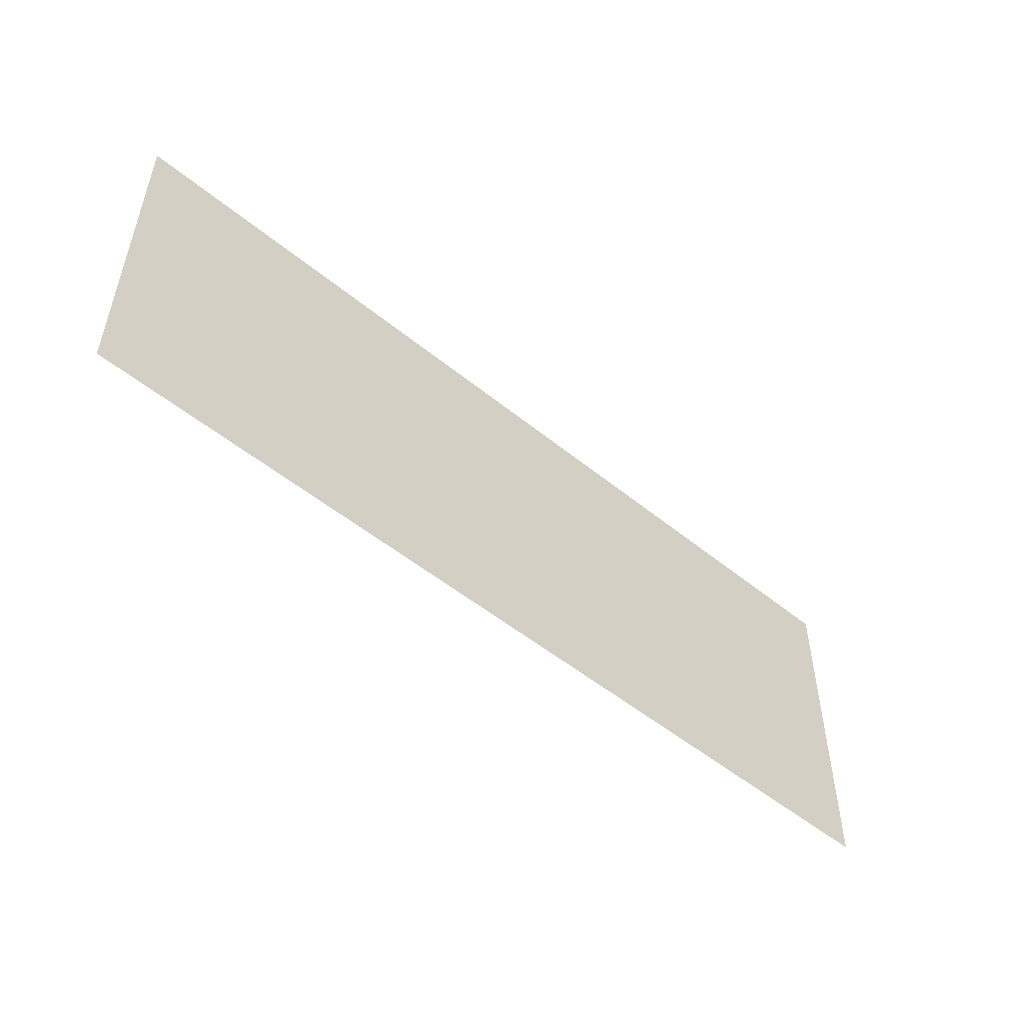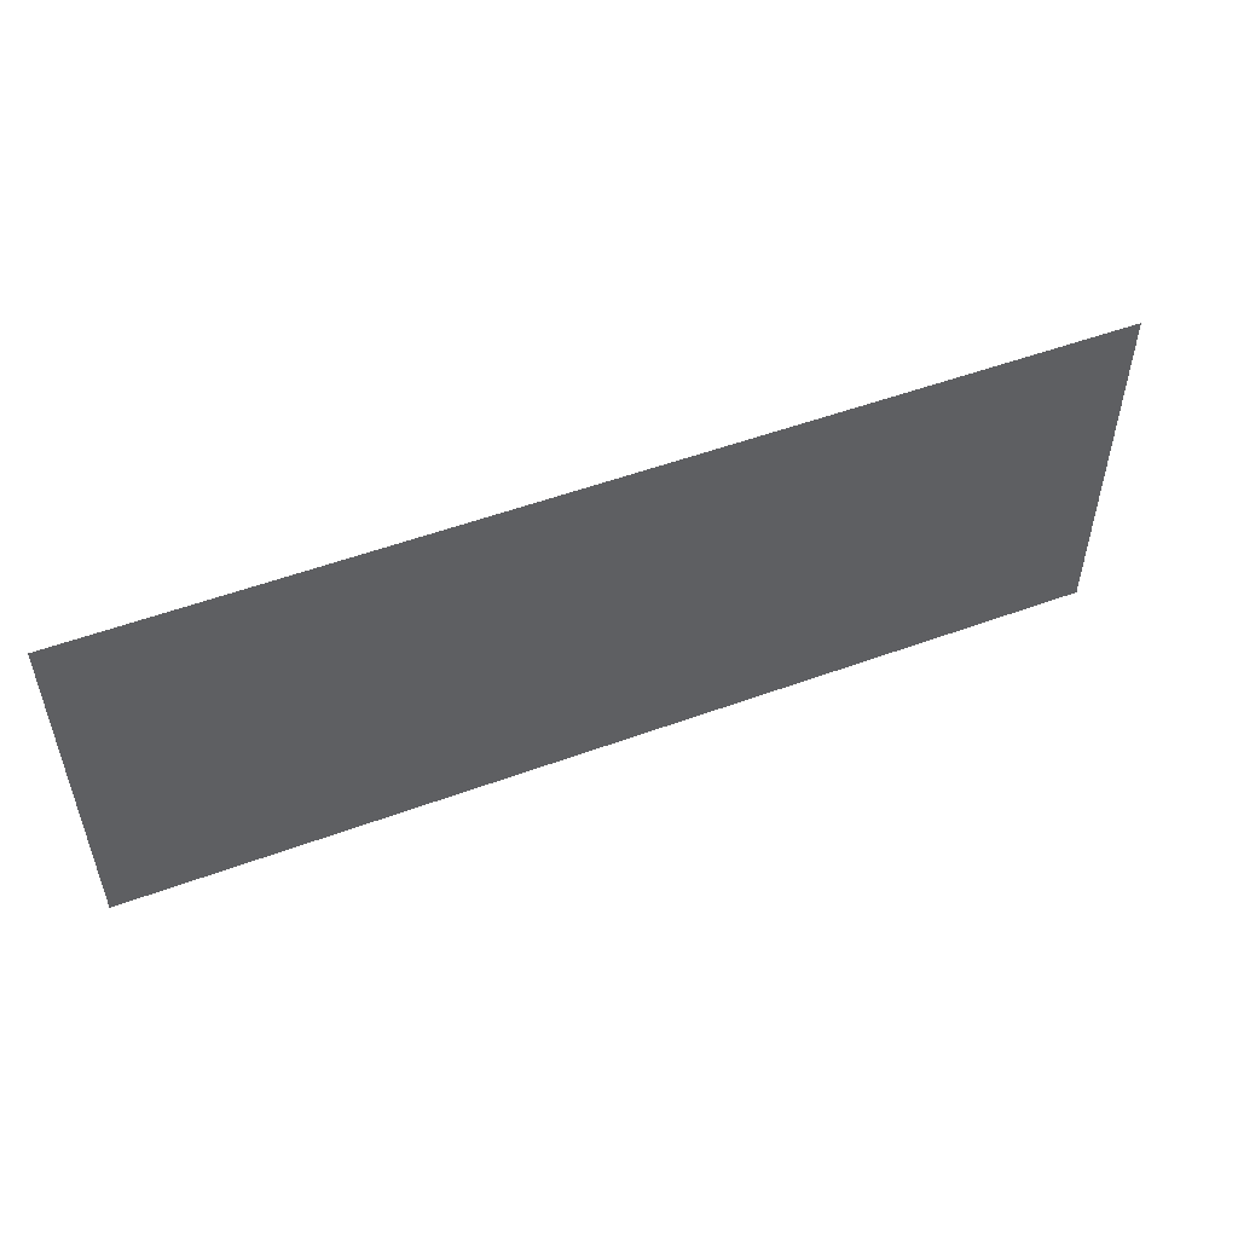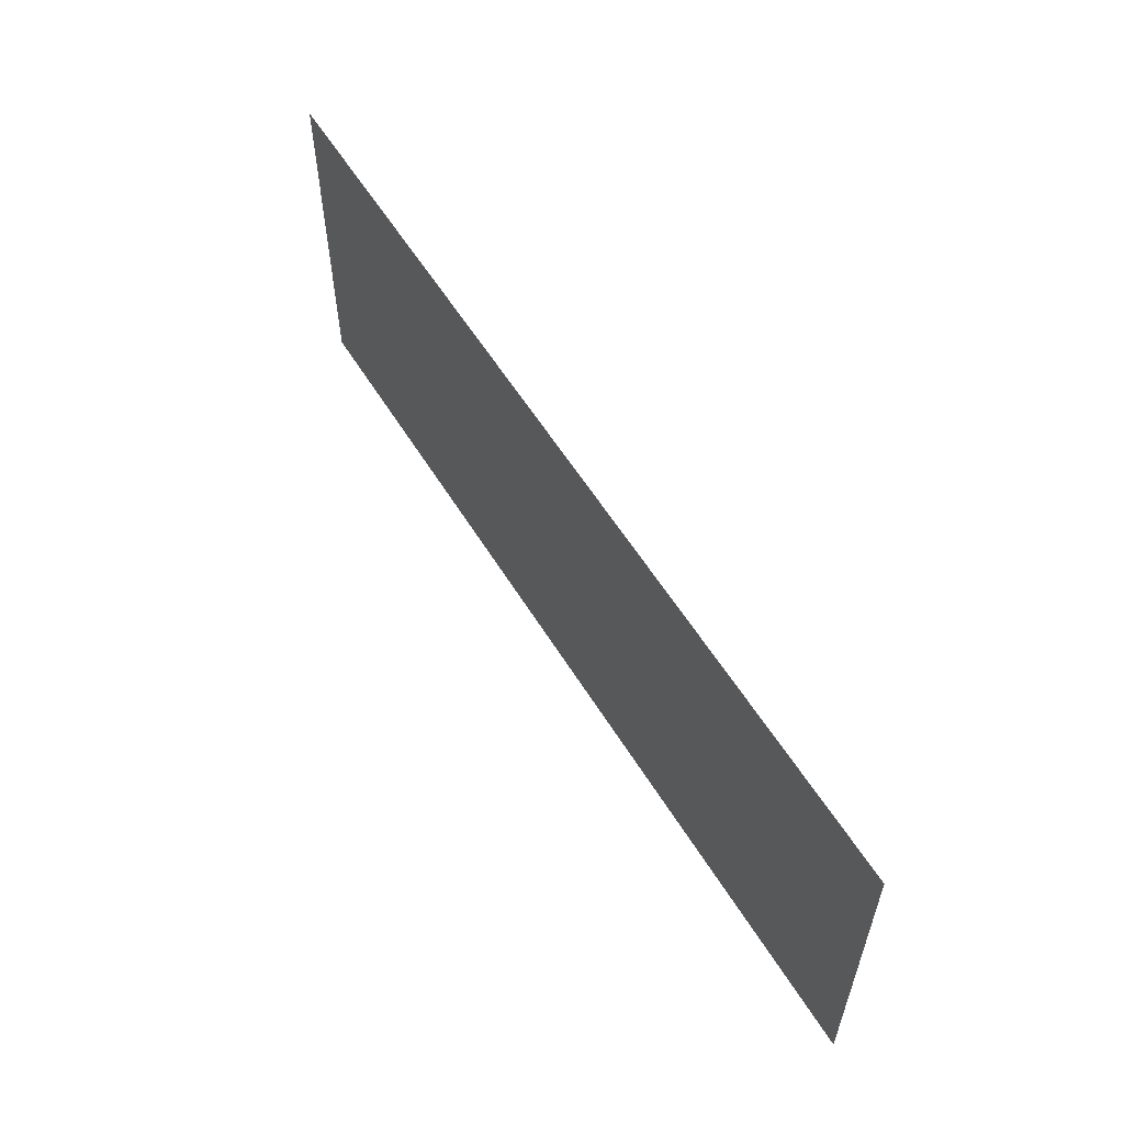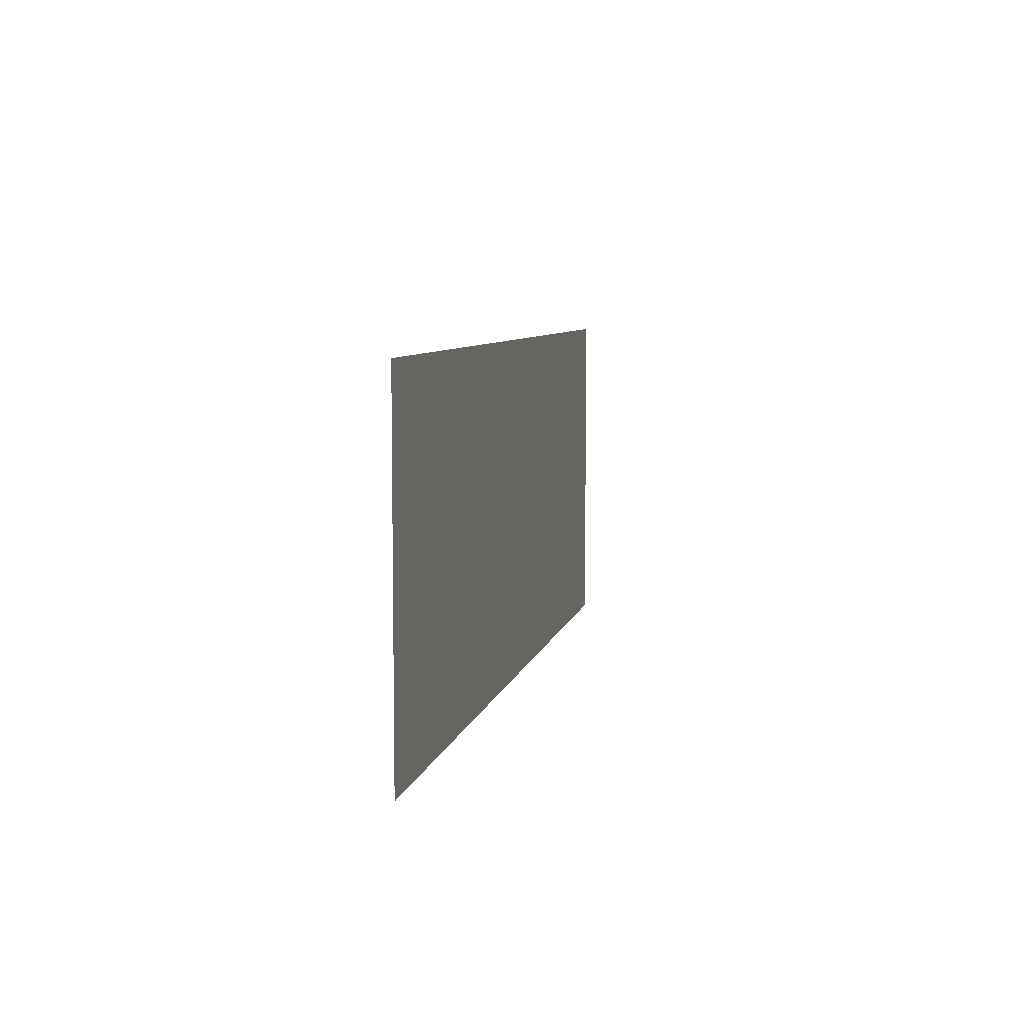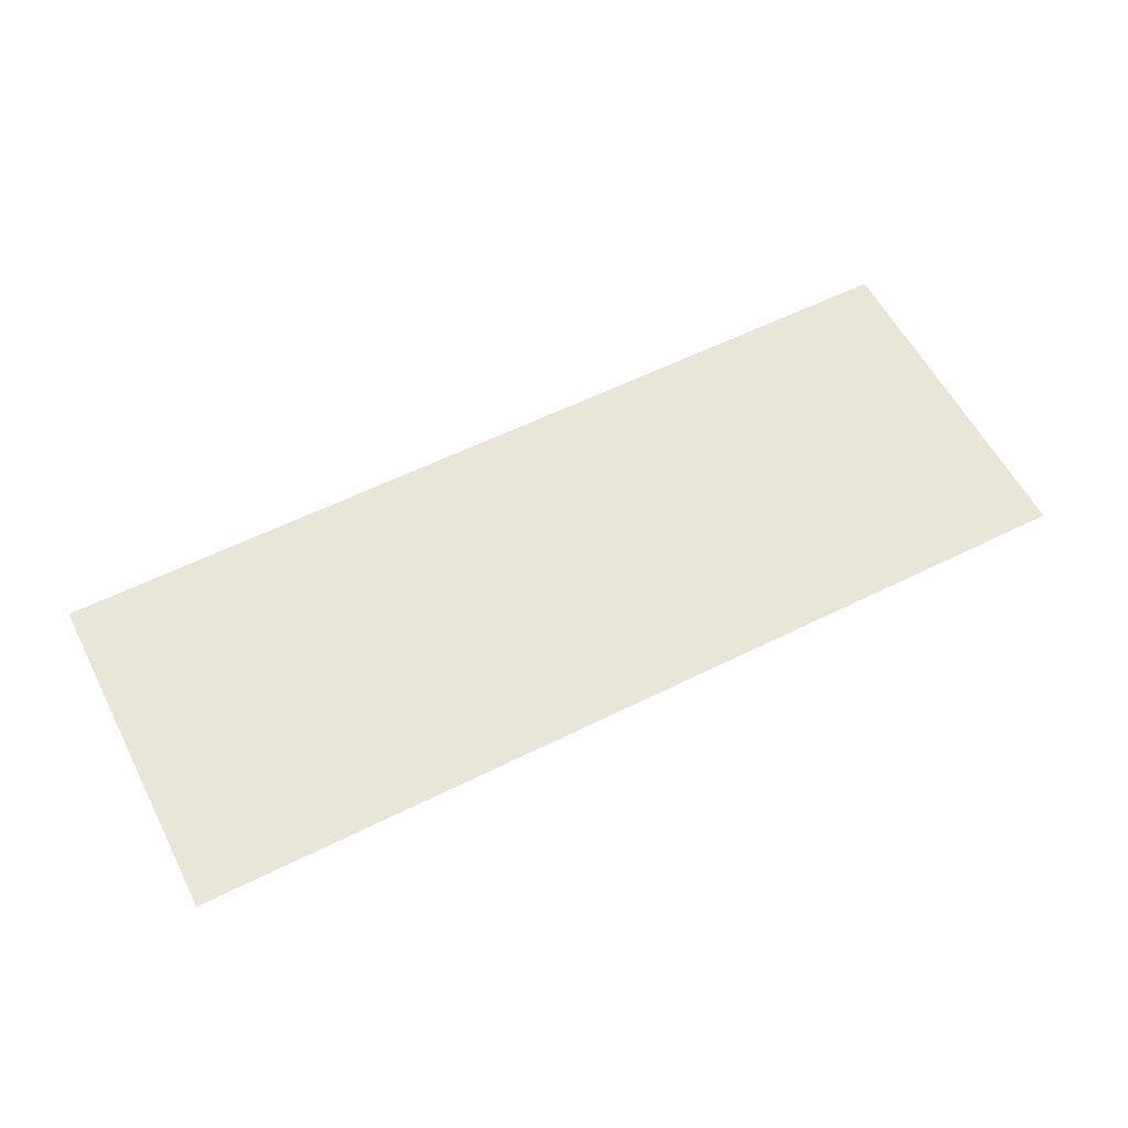
<metadata>
{"format":"obj","ext":"obj","renderer":"f3d","projection":"perspective","resolution":1024,"background":"white","views":[{"elev":-51.3,"azim":-41.6,"up":"+Y"},{"elev":50.7,"azim":158.0,"up":"+Y"},{"elev":57.2,"azim":-121.2,"up":"+Y"},{"elev":6.9,"azim":-78.6,"up":"+Y"},{"elev":58.3,"azim":-27.2,"up":"+Z"}]}
</metadata>
<code>
o sao_domingo
v 22.77 0.9426 7.38
v 24.5 0.9426 7.38
v 22.77 0.298 7.38
v 24.5 0.298 7.38
f 3 4 2 1

</code>
